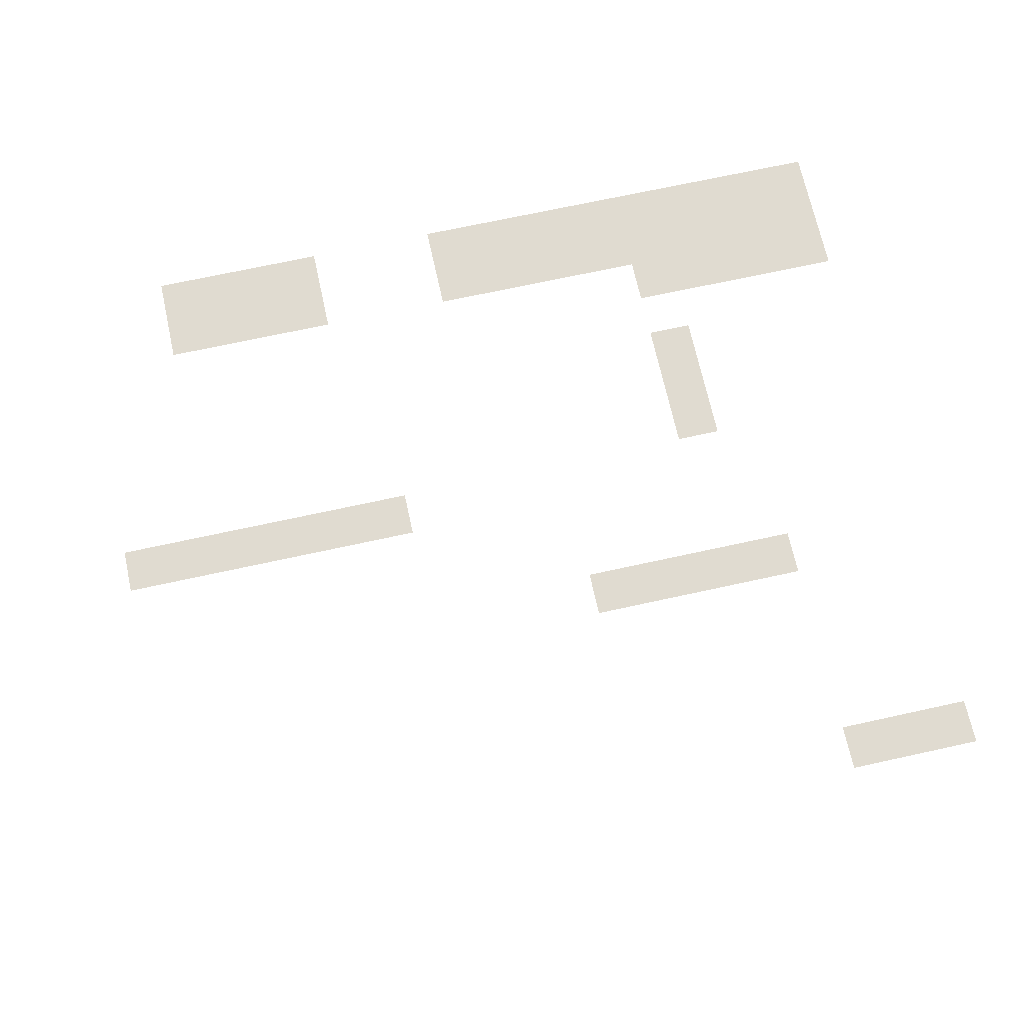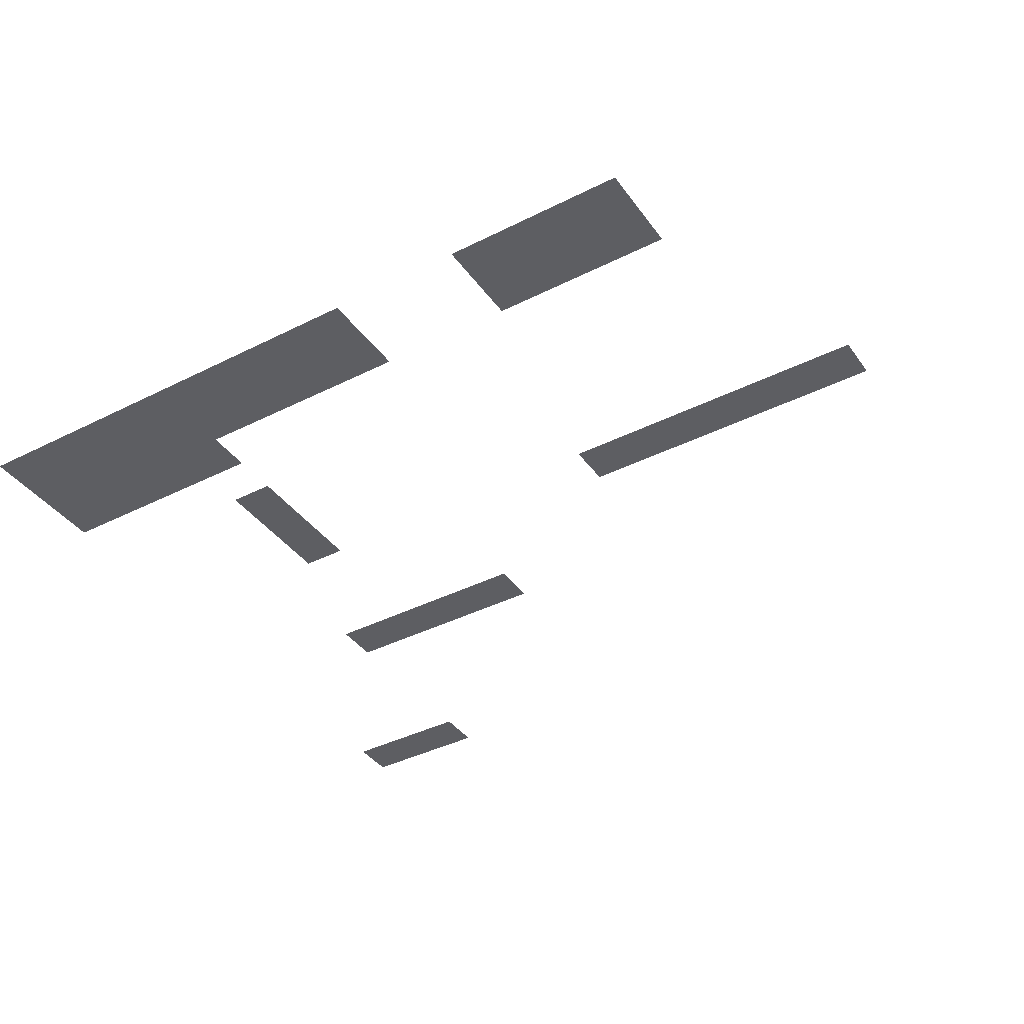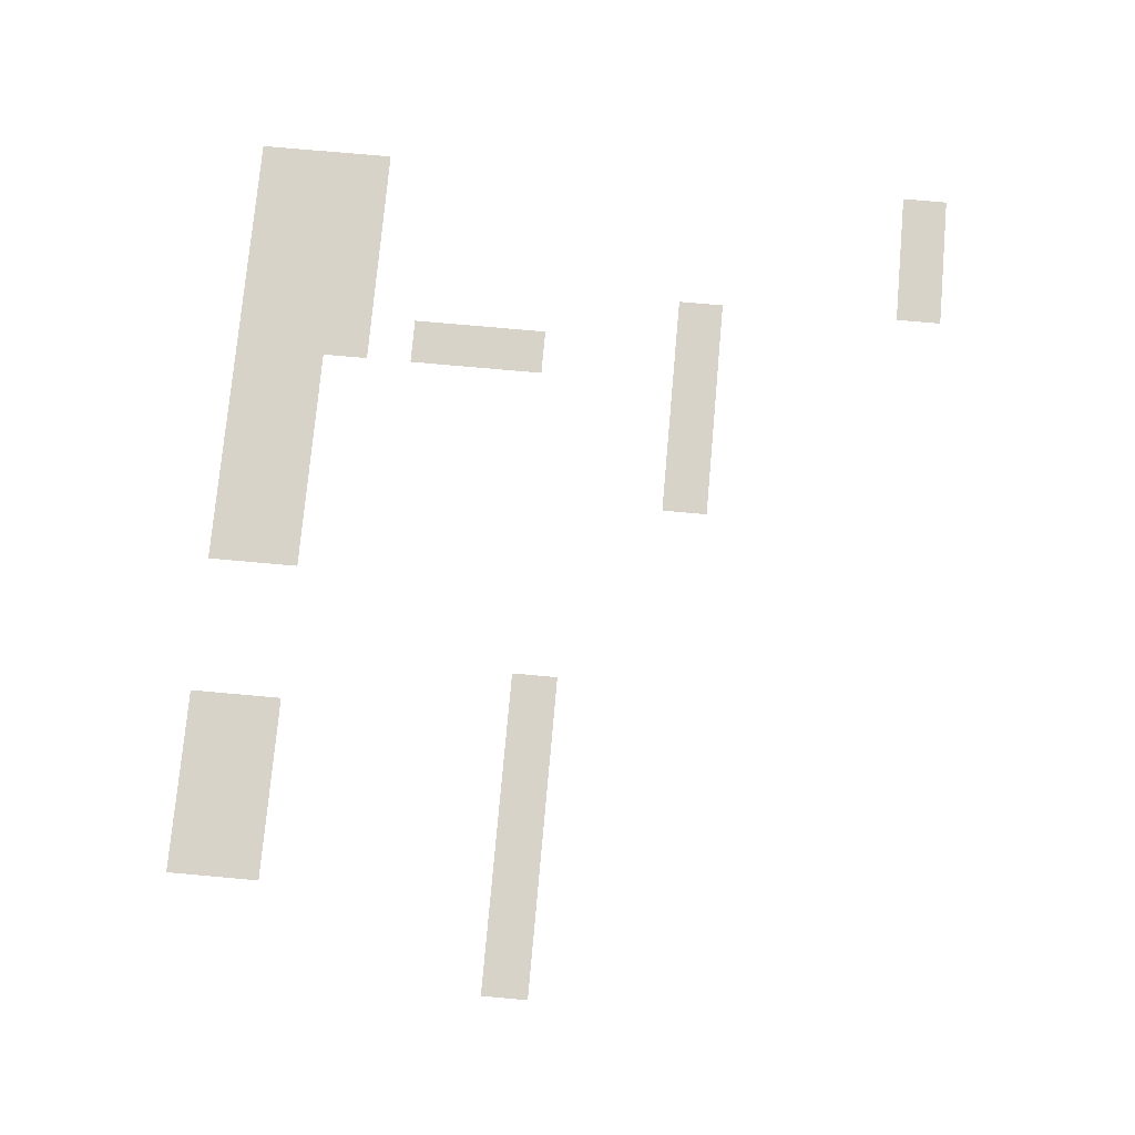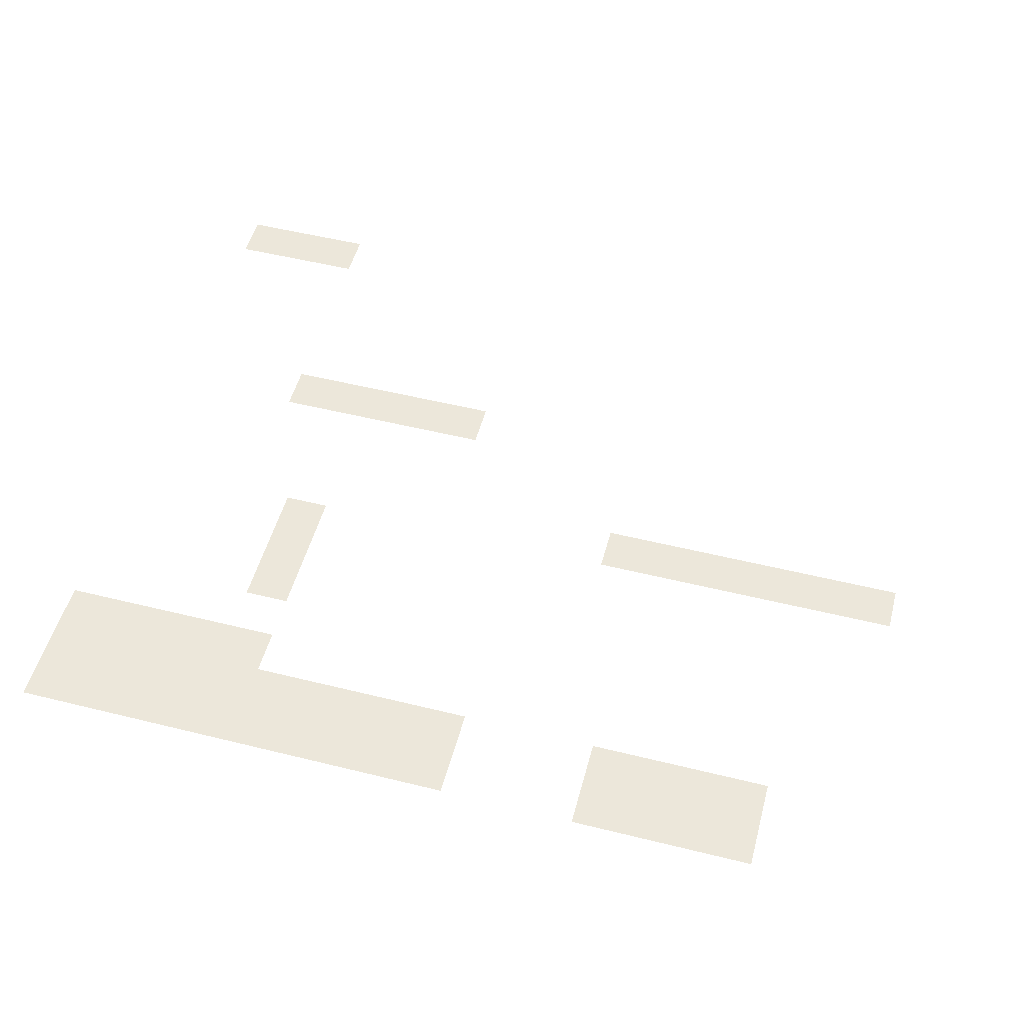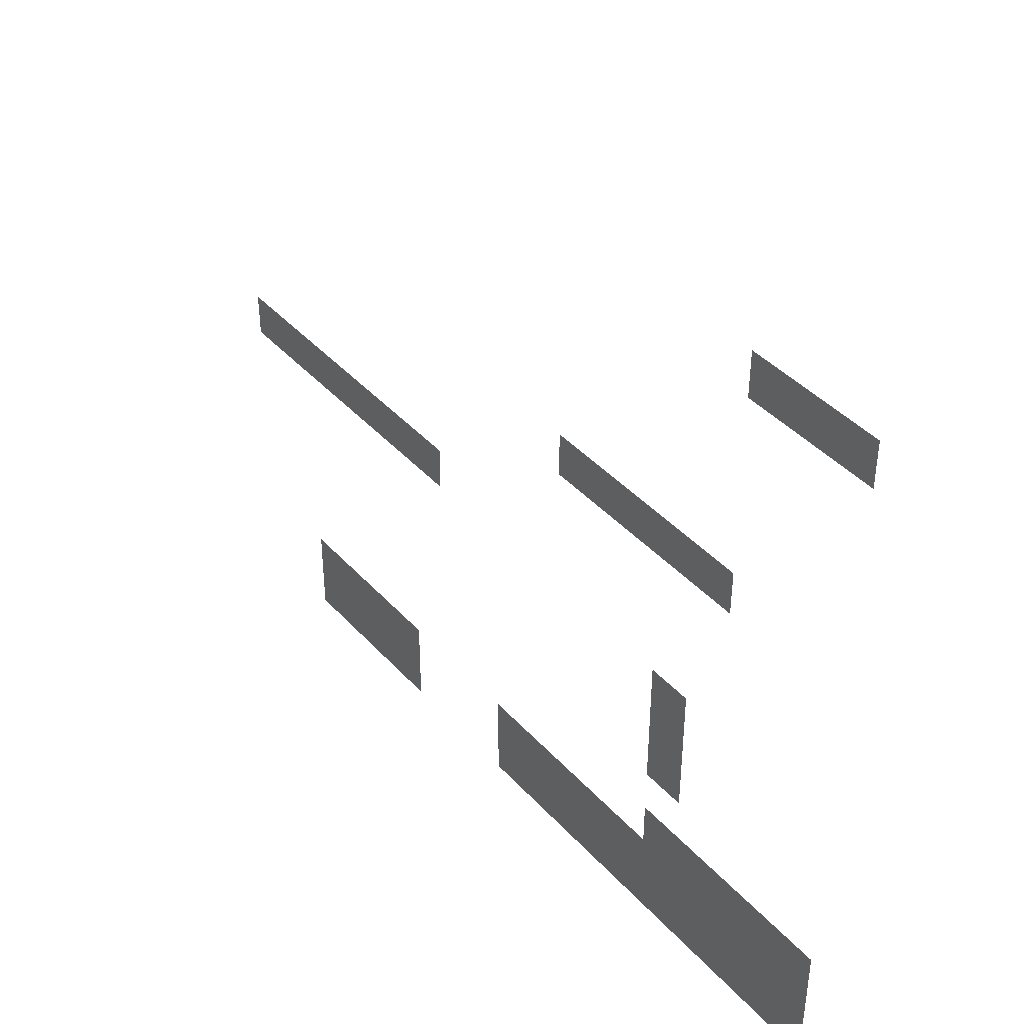
<metadata>
{"format":"obj","ext":"obj","renderer":"f3d","projection":"perspective","resolution":1024,"background":"white","views":[{"elev":70.0,"azim":167.6,"up":"+Z"},{"elev":-39.4,"azim":32.1,"up":"+Z"},{"elev":76.0,"azim":95.1,"up":"+Z"},{"elev":52.0,"azim":15.0,"up":"+Z"},{"elev":40.9,"azim":-127.7,"up":"+Y"}]}
</metadata>
<code>
v -25 -19 0
v -26 -19 0
v -26 -18 0
v -25 -18 0
v -24 -19 0
v -25 -19 0
v -25 -18 0
v -24 -18 0
v -23 -19 0
v -24 -19 0
v -24 -18 0
v -23 -18 0
v -22 -19 0
v -23 -19 0
v -23 -18 0
v -22 -18 0
v -21 -19 0
v -22 -19 0
v -22 -18 0
v -21 -18 0
v -20 -19 0
v -21 -19 0
v -21 -18 0
v -20 -18 0
v -19 -19 0
v -20 -19 0
v -20 -18 0
v -19 -18 0
v -18 -19 0
v -19 -19 0
v -19 -18 0
v -18 -18 0
v -17 -19 0
v -18 -19 0
v -18 -18 0
v -17 -18 0
v -16 -19 0
v -17 -19 0
v -17 -18 0
v -16 -18 0
v -12 -19 0
v -13 -19 0
v -13 -18 0
v -12 -18 0
v -11 -19 0
v -12 -19 0
v -12 -18 0
v -11 -18 0
v -10 -19 0
v -11 -19 0
v -11 -18 0
v -10 -18 0
v -9 -19 0
v -10 -19 0
v -10 -18 0
v -9 -18 0
v -25 -18 0
v -26 -18 0
v -26 -17 0
v -25 -17 0
v -24 -18 0
v -25 -18 0
v -25 -17 0
v -24 -17 0
v -23 -18 0
v -24 -18 0
v -24 -17 0
v -23 -17 0
v -22 -18 0
v -23 -18 0
v -23 -17 0
v -22 -17 0
v -21 -18 0
v -22 -18 0
v -22 -17 0
v -21 -17 0
v -20 -18 0
v -21 -18 0
v -21 -17 0
v -20 -17 0
v -19 -18 0
v -20 -18 0
v -20 -17 0
v -19 -17 0
v -18 -18 0
v -19 -18 0
v -19 -17 0
v -18 -17 0
v -17 -18 0
v -18 -18 0
v -18 -17 0
v -17 -17 0
v -16 -18 0
v -17 -18 0
v -17 -17 0
v -16 -17 0
v -12 -18 0
v -13 -18 0
v -13 -17 0
v -12 -17 0
v -11 -18 0
v -12 -18 0
v -12 -17 0
v -11 -17 0
v -10 -18 0
v -11 -18 0
v -11 -17 0
v -10 -17 0
v -9 -18 0
v -10 -18 0
v -10 -17 0
v -9 -17 0
v -25 -17 0
v -26 -17 0
v -26 -16 0
v -25 -16 0
v -24 -17 0
v -25 -17 0
v -25 -16 0
v -24 -16 0
v -23 -17 0
v -24 -17 0
v -24 -16 0
v -23 -16 0
v -22 -17 0
v -23 -17 0
v -23 -16 0
v -22 -16 0
v -21 -17 0
v -22 -17 0
v -22 -16 0
v -21 -16 0
v -21 -15 0
v -22 -15 0
v -22 -14 0
v -21 -14 0
v -21 -14 0
v -22 -14 0
v -22 -13 0
v -21 -13 0
v -21 -13 0
v -22 -13 0
v -22 -12 0
v -21 -12 0
v -13 -12 0
v -14 -12 0
v -14 -11 0
v -13 -11 0
v -12 -12 0
v -13 -12 0
v -13 -11 0
v -12 -11 0
v -11 -12 0
v -12 -12 0
v -12 -11 0
v -11 -11 0
v -10 -12 0
v -11 -12 0
v -11 -11 0
v -10 -11 0
v -9 -12 0
v -10 -12 0
v -10 -11 0
v -9 -11 0
v -8 -12 0
v -9 -12 0
v -9 -11 0
v -8 -11 0
v -7 -12 0
v -8 -12 0
v -8 -11 0
v -7 -11 0
v -22 -9 0
v -23 -9 0
v -23 -8 0
v -22 -8 0
v -21 -9 0
v -22 -9 0
v -22 -8 0
v -21 -8 0
v -20 -9 0
v -21 -9 0
v -21 -8 0
v -20 -8 0
v -19 -9 0
v -20 -9 0
v -20 -8 0
v -19 -8 0
v -18 -9 0
v -19 -9 0
v -19 -8 0
v -18 -8 0
v -25 -4 0
v -26 -4 0
v -26 -3 0
v -25 -3 0
v -24 -4 0
v -25 -4 0
v -25 -3 0
v -24 -3 0
v -23 -4 0
v -24 -4 0
v -24 -3 0
v -23 -3 0
g Map-1-2_mesh_0002
f 1 2 3 4
f 5 6 7 8
f 9 10 11 12
f 13 14 15 16
f 17 18 19 20
f 21 22 23 24
f 25 26 27 28
f 29 30 31 32
f 33 34 35 36
f 37 38 39 40
f 41 42 43 44
f 45 46 47 48
f 49 50 51 52
f 53 54 55 56
f 57 58 59 60
f 61 62 63 64
f 65 66 67 68
f 69 70 71 72
f 73 74 75 76
f 77 78 79 80
f 81 82 83 84
f 85 86 87 88
f 89 90 91 92
f 93 94 95 96
f 97 98 99 100
f 101 102 103 104
f 105 106 107 108
f 109 110 111 112
f 113 114 115 116
f 117 118 119 120
f 121 122 123 124
f 125 126 127 128
f 129 130 131 132
f 133 134 135 136
f 137 138 139 140
f 141 142 143 144
f 145 146 147 148
f 149 150 151 152
f 153 154 155 156
f 157 158 159 160
f 161 162 163 164
f 165 166 167 168
f 169 170 171 172
f 173 174 175 176
f 177 178 179 180
f 181 182 183 184
f 185 186 187 188
f 189 190 191 192
f 193 194 195 196
f 197 198 199 200
f 201 202 203 204

</code>
